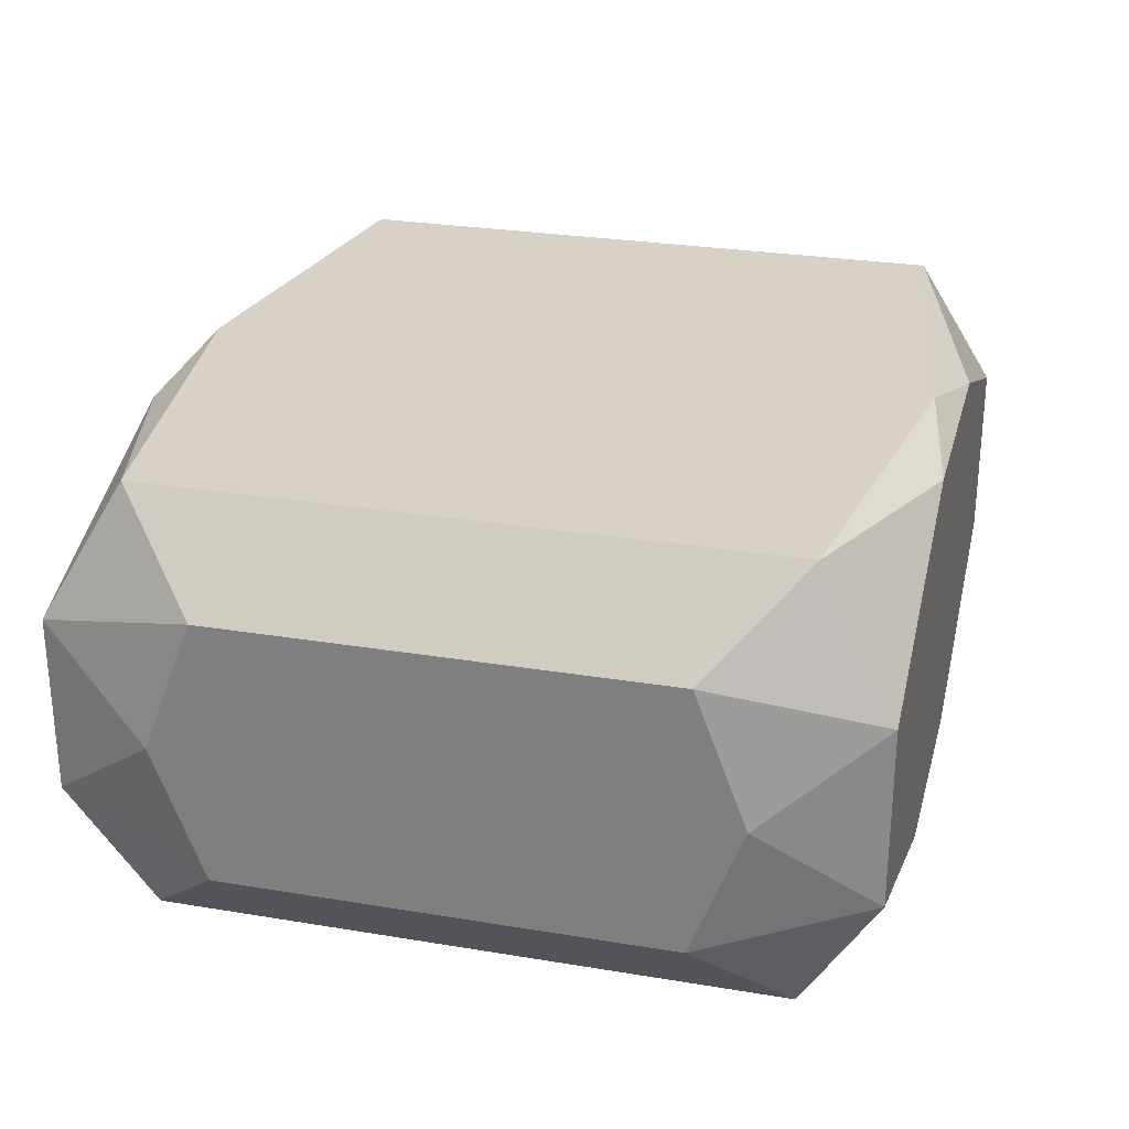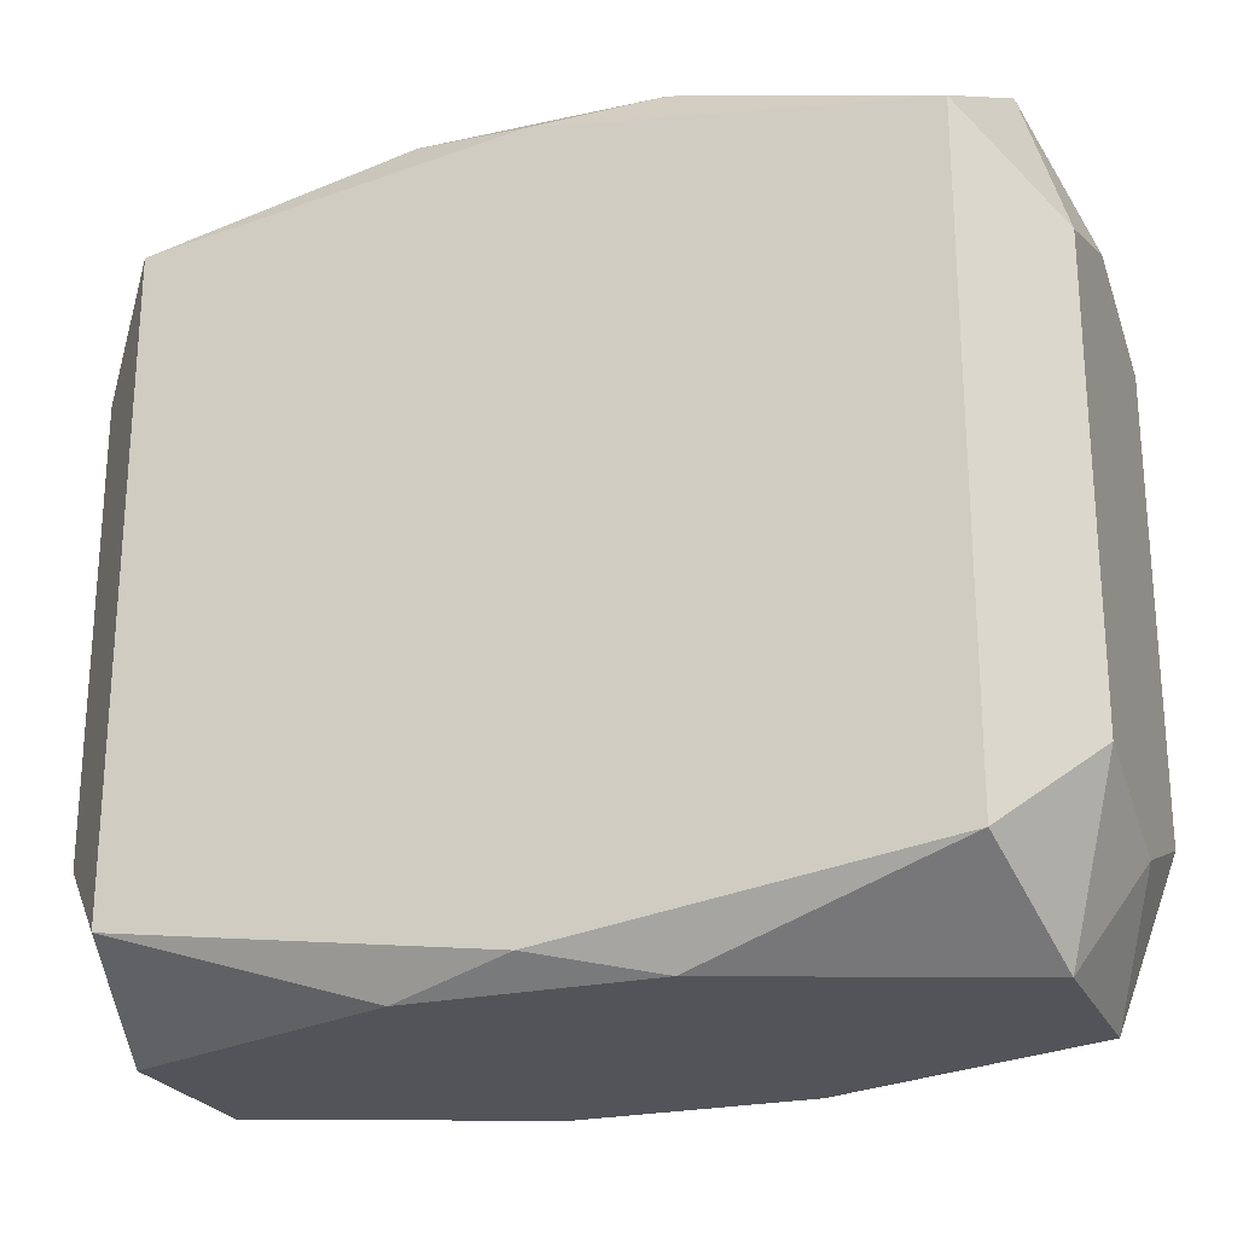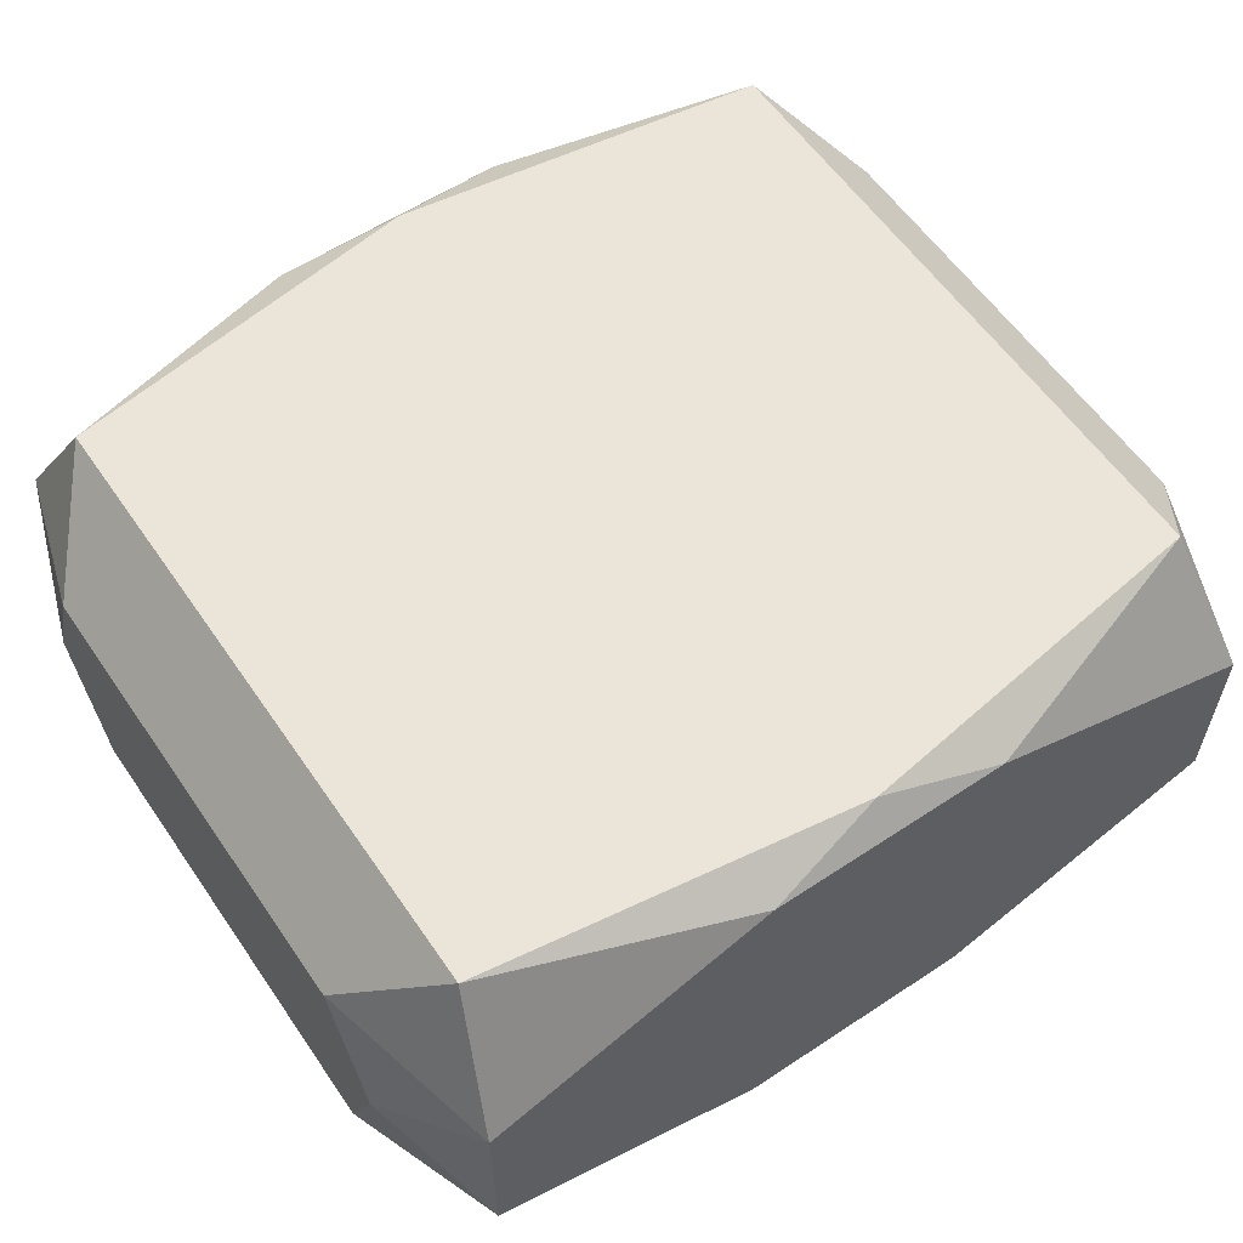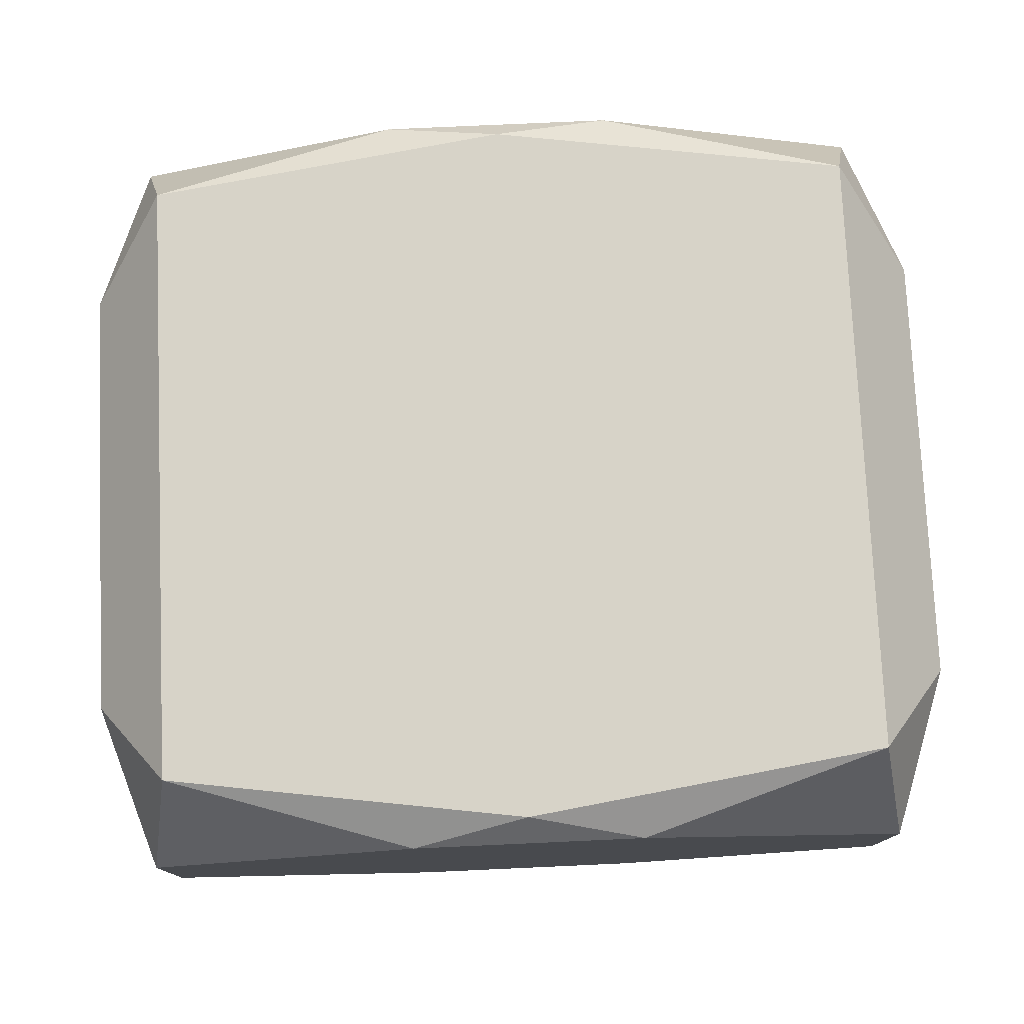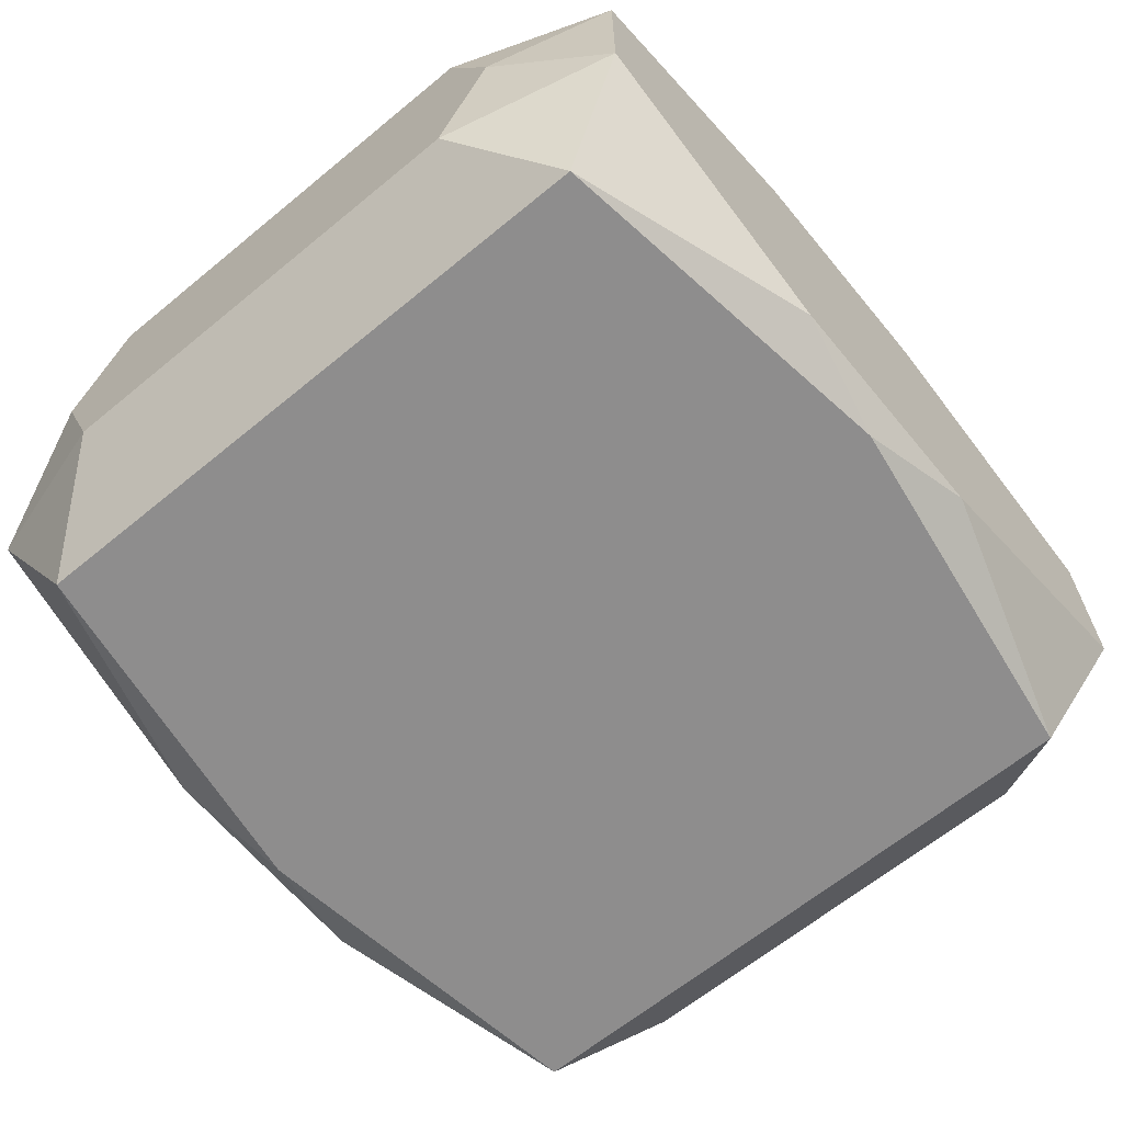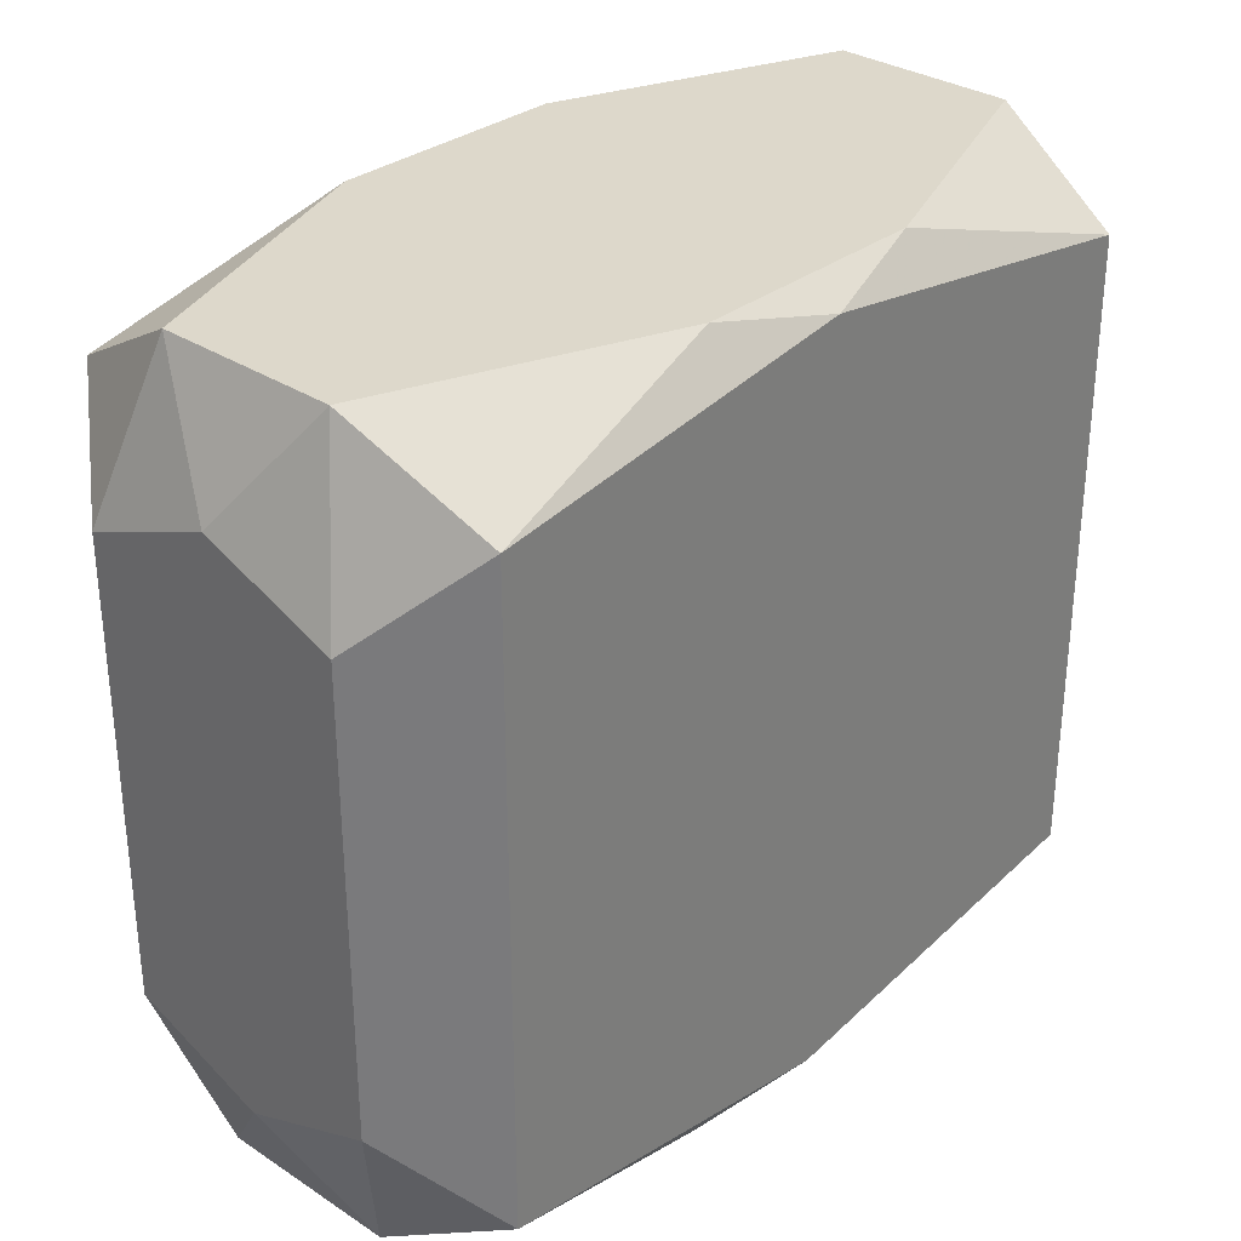
<metadata>
{"format":"obj","ext":"obj","renderer":"f3d","projection":"perspective","resolution":1024,"background":"white","views":[{"elev":27.2,"azim":104.4,"up":"+Z"},{"elev":-23.8,"azim":-159.8,"up":"+Y"},{"elev":58.8,"azim":145.7,"up":"+Z"},{"elev":77.0,"azim":177.4,"up":"+Z"},{"elev":-64.7,"azim":-50.4,"up":"+Z"},{"elev":31.5,"azim":132.7,"up":"+Y"}]}
</metadata>
<code>
v 0 -0.01211 -0.003439
v 0 0.01137 0.007026
v 0 0.01137 -0.007026
v 0 -0.01137 0.007026
v 0 -0.01137 -0.007026
v 0.006943 -0.001607 -0.007026
v -0.005084 0.008226 0.007026
v -0.005084 -0.008226 0.007026
v -0.005084 -0.008226 -0.007026
v 0.01225 -0.01211 -0.002803
v 0.01225 -0.01211 0.002803
v 0.01225 0.01211 -0.002803
v 0.01225 0.01211 0.002803
v 0.003534 -0.002117 -0.007026
v -0.003647 -0.01211 0.006089
v -0.003647 -0.01211 -0.006089
v -0.003647 0.01211 0.006089
v -0.003647 0.01211 -0.006089
v 0.001627 -0.007109 -0.007026
v -0.007482 -0.01211 0.004624
v -0.007482 0.01211 0.004624
v -0.007482 0.01211 -0.004624
v -0.01381 0.008535 0
v -0.01381 0.006946 0.004161
v -0.01381 0.006946 -0.004161
v -0.01381 -0.002359 -0.003817
v -0.01381 0.003923 0
v -0.01381 -0.006946 0.004161
v -0.01381 -0.006946 -0.004161
v -0.01381 -0.008535 -0
v 0.01137 0.004342 0.007026
v 0.01137 0.004342 -0.007026
v 0.01137 -0.009709 0.007026
v 0.01137 -0.009709 -0.007026
v 0.01137 0.009709 0.007026
v 0.01137 0.009709 -0.007026
v 0.01137 -0.004342 0.007026
v 0.01137 -0.004342 -0.007026
v -0.01137 0 -0.007026
v -0.01137 0.004342 0.007026
v -0.01137 -0.009709 0.007026
v -0.01137 -0.009709 -0.007026
v -0.01137 0.009709 0.007026
v -0.01137 0.009709 -0.007026
v -0.01137 -0.004342 0.007026
v 0.01381 0 0
v 0.01381 0.008535 0
v 0.01381 0.006946 0.004161
v 0.01381 0.006946 -0.004161
v 0.01381 -0.002359 0.003817
v 0.01381 -0.006946 0.004161
v 0.01381 -0.006946 -0.004161
v 0.01381 -0.008535 -0
v 0.007482 -0.01211 -0.004624
v 0.007482 0.01211 0.004624
v 0.007482 0.01211 -0.004624
v 0.003647 -0.01211 0.006089
v 0.003647 -0.01211 -0.006089
v 0.003647 0.01211 0.006089
v 0.003647 0.01211 -0.006089
v -0.002684 0.004342 0.007026
v -0.01225 -0.01211 -0.002803
v -0.01225 -0.01211 0.002803
v -0.01225 0.01211 -0.002803
v -0.01225 0.01211 0.002803
v 0.005084 0.008226 0.007026
v -0.006943 -0.001607 -0.007026
f 22 21 13
f 1 11 15
f 42 62 29
f 46 49 48
f 48 49 47
f 48 13 35
f 47 13 48
f 52 49 46
f 2 66 35
f 7 66 2
f 29 62 30
f 30 28 29
f 8 7 40
f 29 28 26
f 11 51 33
f 63 30 62
f 28 30 63
f 18 44 22
f 18 3 44
f 22 13 56
f 56 18 22
f 39 42 29
f 44 3 39
f 62 42 16
f 5 16 42
f 12 13 47
f 47 49 12
f 12 49 36
f 36 56 12
f 12 56 13
f 46 48 50
f 50 48 51
f 53 51 11
f 53 52 46
f 46 50 53
f 53 50 51
f 36 49 38
f 49 52 38
f 38 52 34
f 61 7 8
f 57 15 11
f 11 33 57
f 31 48 35
f 35 66 31
f 51 48 31
f 31 61 8
f 31 66 7
f 7 61 31
f 20 63 62
f 20 62 1
f 1 15 20
f 36 3 60
f 60 56 36
f 3 18 60
f 18 56 60
f 42 39 9
f 9 5 42
f 34 5 19
f 19 38 34
f 16 5 58
f 34 54 58
f 58 5 34
f 58 11 1
f 1 62 58
f 62 16 58
f 10 53 11
f 52 53 10
f 34 52 10
f 10 54 34
f 11 58 10
f 43 40 7
f 7 2 43
f 2 17 43
f 43 17 21
f 21 65 43
f 28 45 43
f 59 17 2
f 59 2 35
f 21 17 59
f 28 63 41
f 41 45 28
f 63 20 41
f 41 20 15
f 8 40 41
f 22 44 64
f 64 21 22
f 64 65 21
f 28 43 24
f 24 43 65
f 37 33 51
f 51 31 37
f 67 39 3
f 67 9 39
f 5 9 67
f 67 19 5
f 38 19 6
f 6 32 38
f 6 3 36
f 36 32 6
f 55 13 21
f 21 59 55
f 35 13 55
f 55 59 35
f 4 57 33
f 8 41 4
f 15 57 4
f 4 41 15
f 33 37 4
f 4 31 8
f 4 37 31
f 27 26 28
f 28 24 27
f 3 6 14
f 14 6 19
f 14 67 3
f 19 67 14
f 26 27 25
f 25 64 44
f 29 26 25
f 25 39 29
f 44 39 25
f 23 27 24
f 23 25 27
f 23 24 65
f 65 64 23
f 64 25 23

</code>
